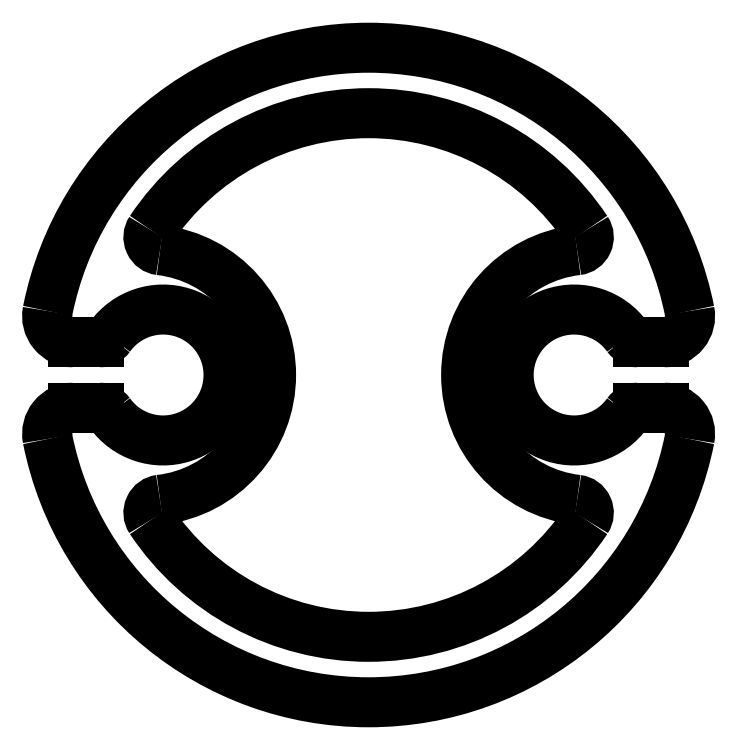
<metadata>
{"format":"dxf","ext":"dxf","renderer":"ezdxf+matplotlib","layout":"modelspace","background":"white","min_lineweight":24,"dpi":150}
</metadata>
<code>
0
SECTION
2
ENTITIES
0
ARC
8
0
10
732.4
20
737.3
30
0
40
1
50
270
51
324.3
0
ARC
8
0
10
737.3
20
733.8
30
0
40
5
50
215.7
51
144.3
0
LINE
8
0
10
732.4
20
736.3
30
0
11
730.4
21
736.3
31
0
0
ARC
8
0
10
732.4
20
730.3
30
0
40
1
50
35.69
51
90
0
ARC
8
0
10
730.4
20
738.3
30
0
40
2
50
168.7
51
270
0
LINE
8
0
10
732.4
20
731.3
30
0
11
730.4
21
731.3
31
0
0
ARC
8
0
10
753
20
733.8
30
0
40
25
50
11.28
51
168.7
0
ARC
8
0
10
730.4
20
729.3
30
0
40
2
50
90
51
191.3
0
ARC
8
0
10
775.5
20
738.3
30
0
40
2
50
270
51
11.28
0
ARC
8
0
10
753
20
733.8
30
0
40
25
50
191.3
51
348.7
0
LINE
8
0
10
773.5
20
736.3
30
0
11
775.5
21
736.3
31
0
0
ARC
8
0
10
775.5
20
729.3
30
0
40
2
50
348.7
51
90
0
ARC
8
0
10
773.5
20
737.3
30
0
40
1
50
215.7
51
270
0
LINE
8
0
10
773.5
20
731.3
30
0
11
775.5
21
731.3
31
0
0
ARC
8
0
10
768.7
20
733.8
30
0
40
5
50
35.69
51
324.3
0
ARC
8
0
10
773.5
20
730.3
30
0
40
1
50
90
51
144.3
0
ARC
8
0
10
737.2
20
723.3
30
0
40
1
50
96.68
51
213.6
0
ARC
8
0
10
735.9
20
733.8
30
0
40
9.6
50
276.7
51
83.32
0
ARC
8
0
10
753
20
733.8
30
0
40
20
50
213.6
51
326.4
0
ARC
8
0
10
737.2
20
744.3
30
0
40
1
50
146.4
51
263.3
0
ARC
8
0
10
768.8
20
723.3
30
0
40
1
50
326.4
51
83.32
0
ARC
8
0
10
753
20
733.8
30
0
40
20
50
33.65
51
146.4
0
ARC
8
0
10
770
20
733.8
30
0
40
9.6
50
96.68
51
263.3
0
ARC
8
0
10
768.8
20
744.3
30
0
40
1
50
276.7
51
33.65
0
ENDSEC
0
EOF

</code>
